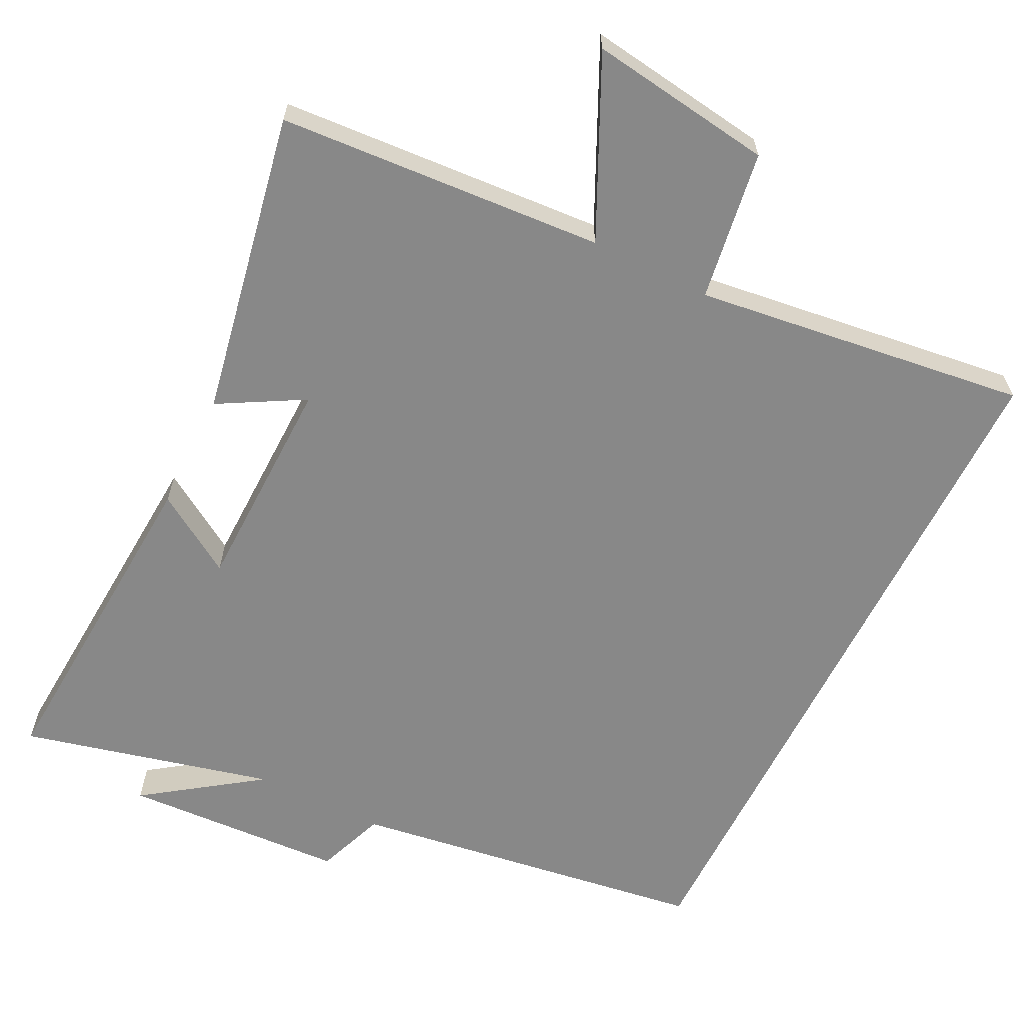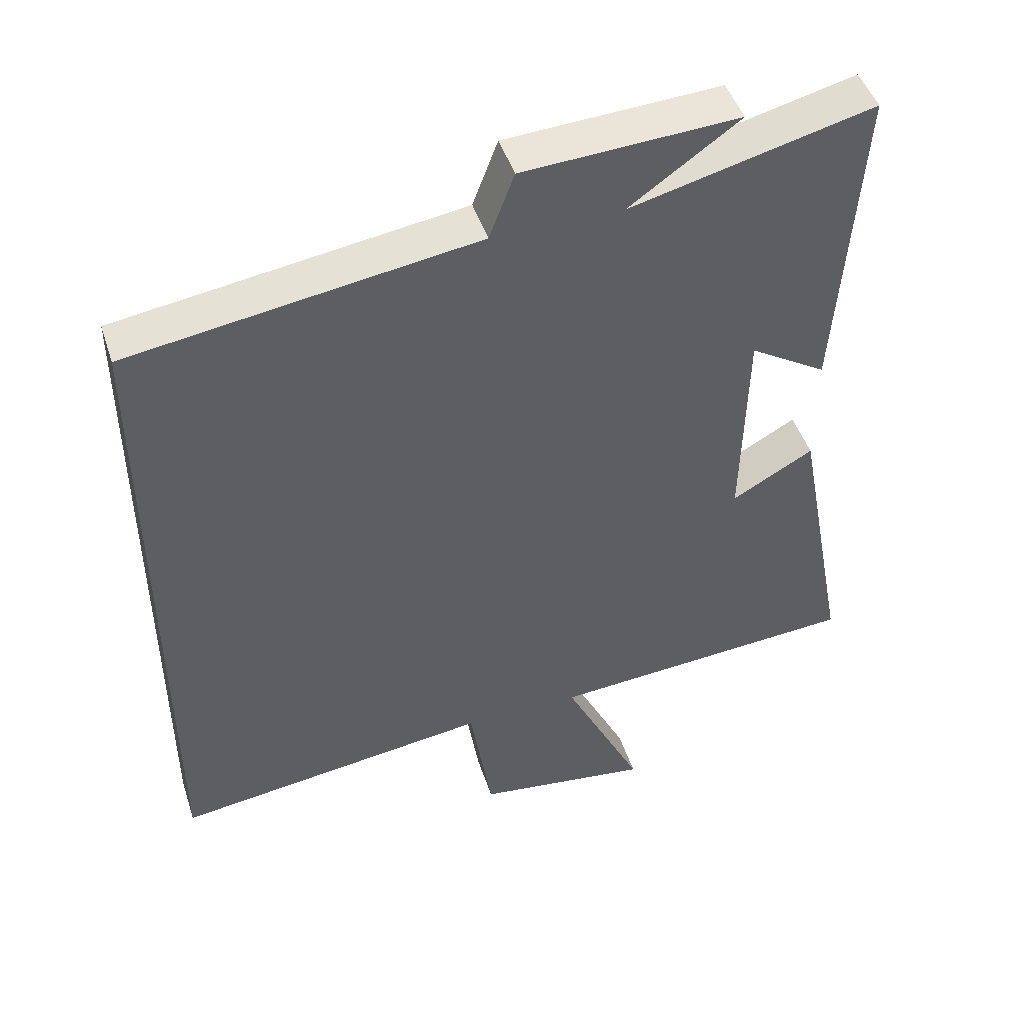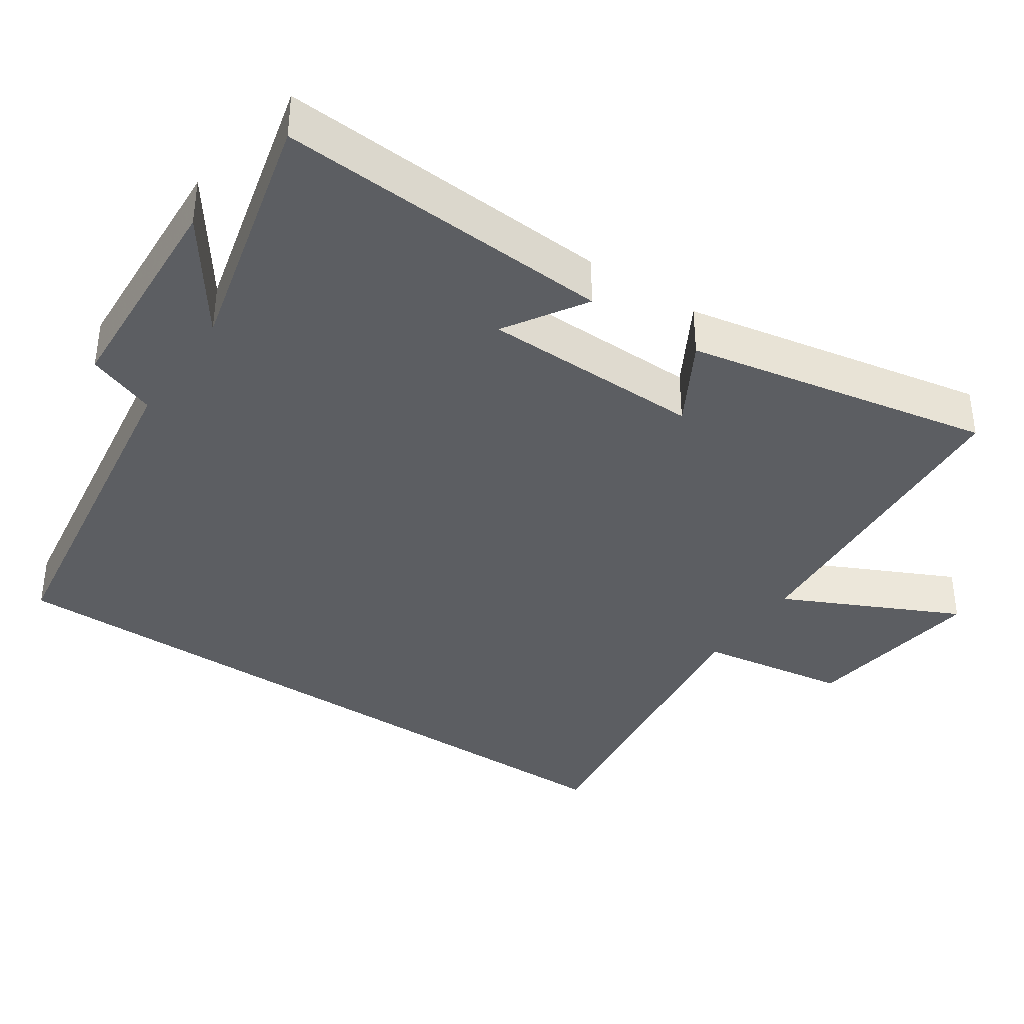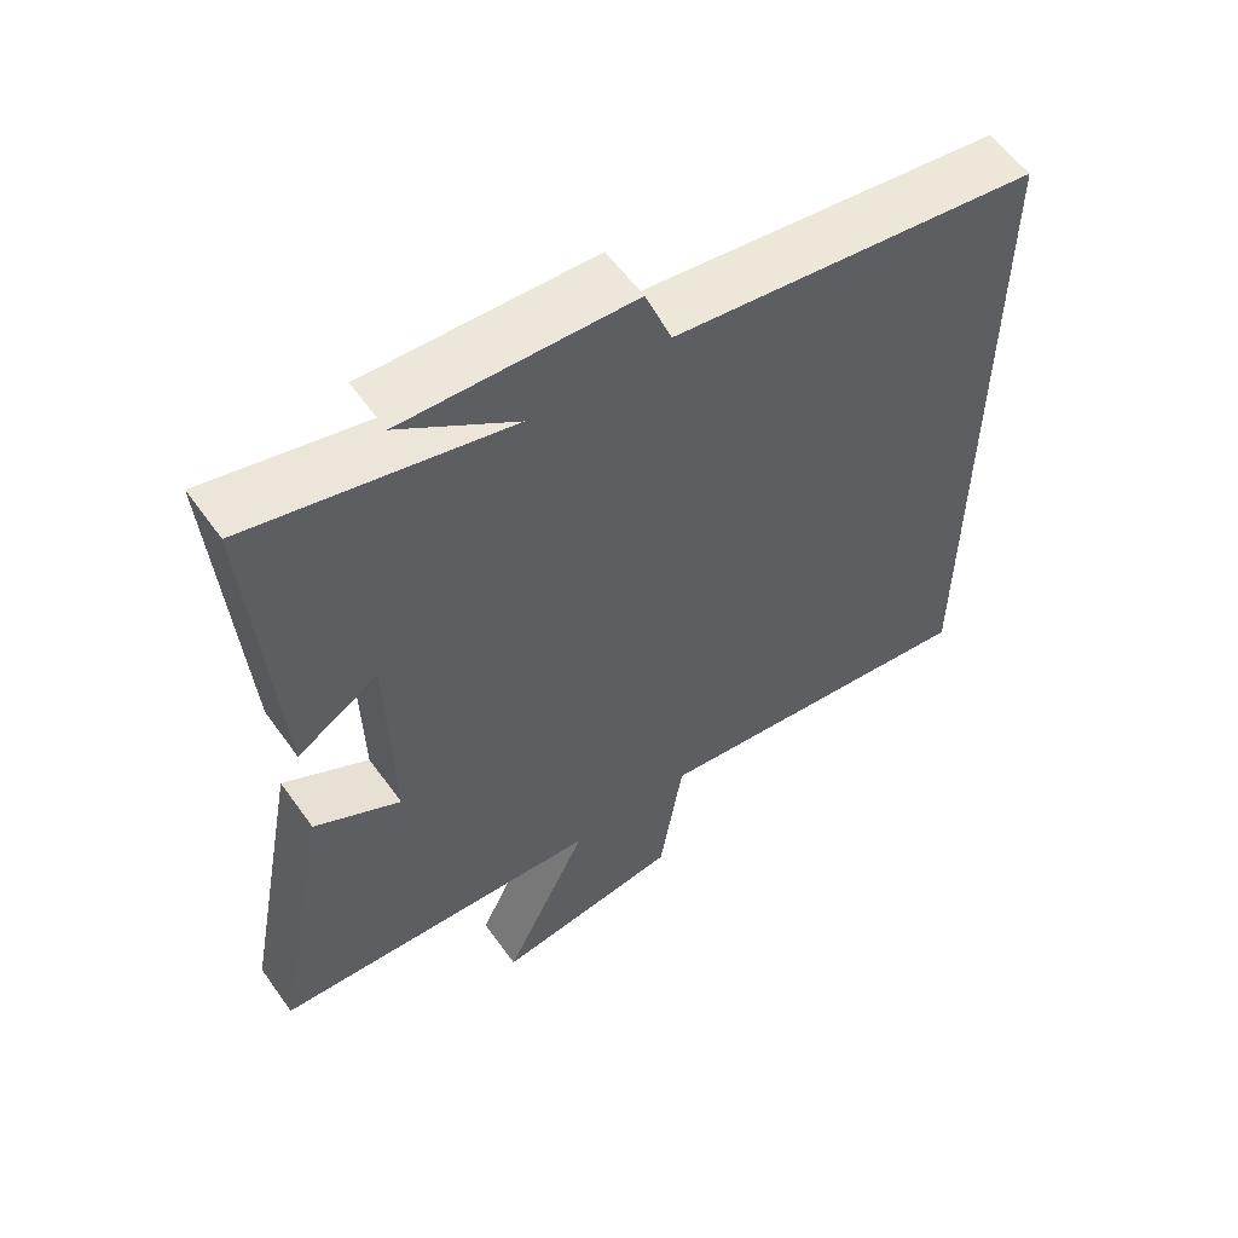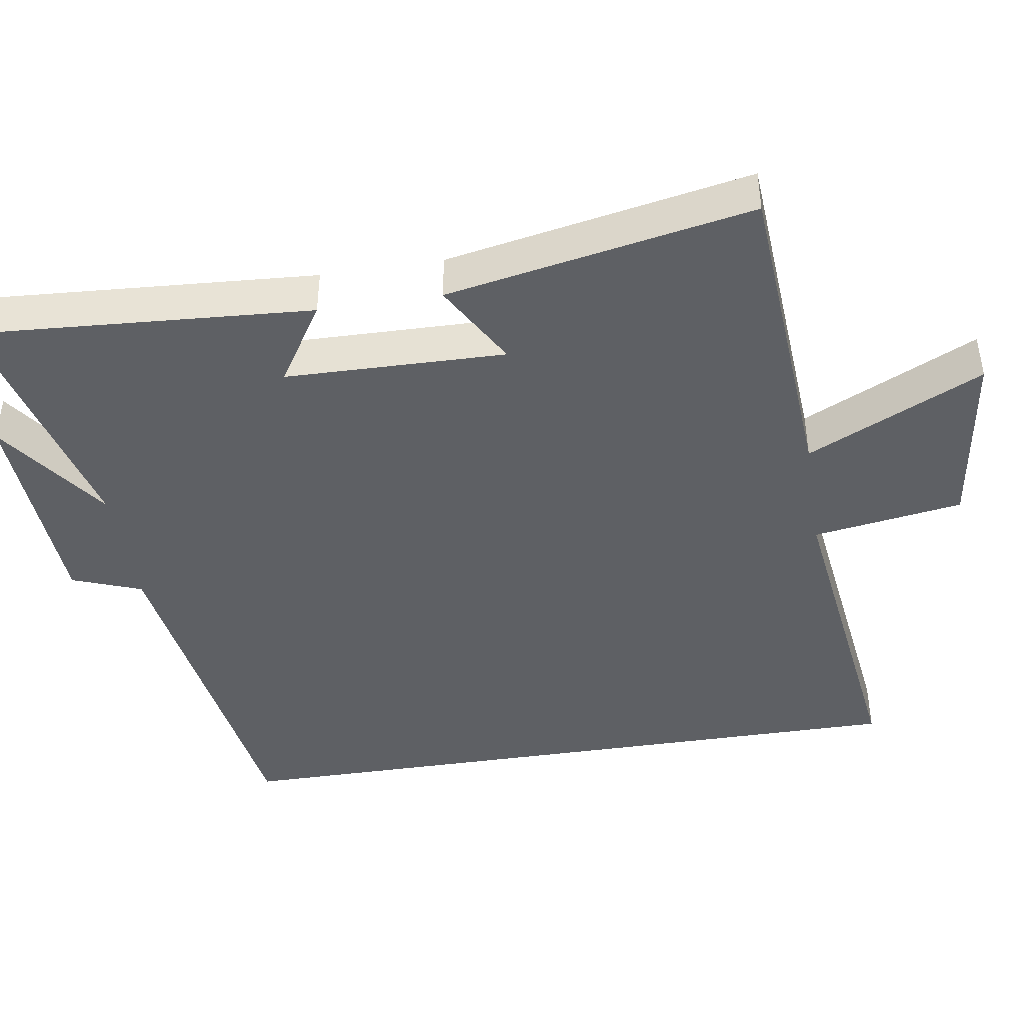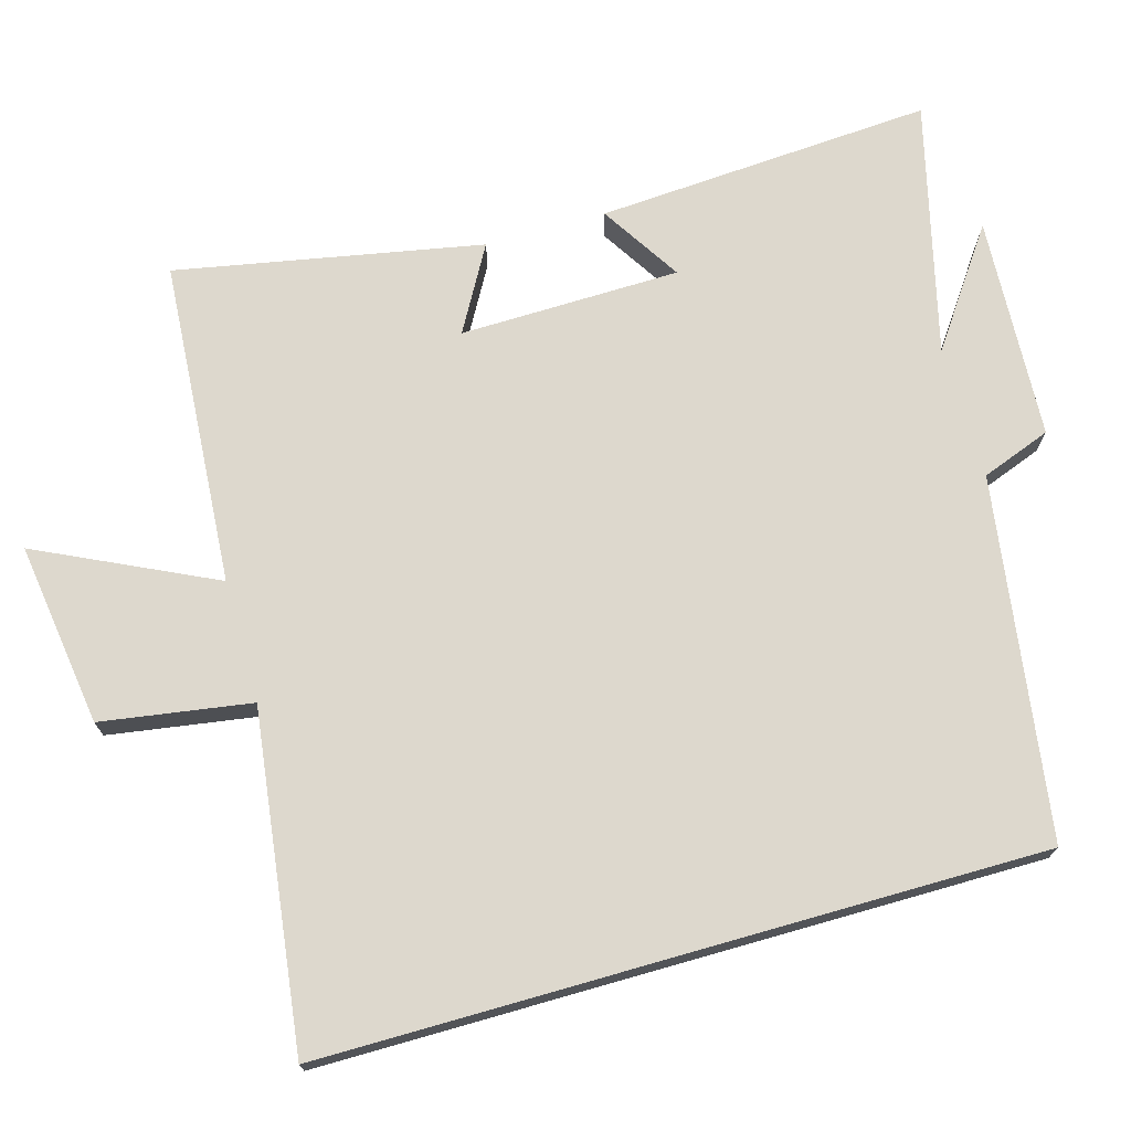
<metadata>
{"format":"obj","ext":"obj","renderer":"f3d","projection":"perspective","resolution":1024,"background":"white","views":[{"elev":-62.9,"azim":153.5,"up":"+Y"},{"elev":47.2,"azim":-17.9,"up":"+Z"},{"elev":-37.8,"azim":56.0,"up":"+Y"},{"elev":58.3,"azim":144.7,"up":"+Z"},{"elev":-43.1,"azim":99.0,"up":"+Y"},{"elev":72.3,"azim":-105.9,"up":"+Y"}]}
</metadata>
<code>
v 0.531 0.07 0.586
v 0.5 0.07 0.121
v 0.389 0.07 0.191
v 0.383 0.07 -0.113
v 0.5 0.07 -0.047
v 0.58 0.07 -0.469
v 0.13 0.07 -0.5
v 0.246 0.07 -0.743
v -0.008 0.07 -0.707
v -0.04 0.07 -0.5
v -0.5 0.07 -0.56
v -0.5 0.07 0.427
v -0.003 0.07 0.5
v 0.033 0.07 0.596
v 0.341 0.07 0.612
v 0.183 0.07 0.5
v 0.531 0 0.586
v 0.5 0 0.121
v 0.389 0 0.191
v 0.383 0 -0.113
v 0.5 0 -0.047
v 0.58 0 -0.469
v 0.13 0 -0.5
v 0.246 0 -0.743
v -0.008 0 -0.707
v -0.04 0 -0.5
v -0.5 0 -0.56
v -0.5 0 0.427
v -0.003 0 0.5
v 0.033 0 0.596
v 0.341 0 0.612
v 0.183 0 0.5
f 13 14 15 16
f 12 13 16
f 11 12 16
f 10 11 16
f 7 8 9 10
f 6 7 10
f 5 6 10
f 4 5 10
f 3 4 10 16
f 1 2 3 16
f 32 31 30 29
f 32 29 28
f 32 28 27
f 32 27 26
f 26 25 24 23
f 26 23 22
f 26 22 21
f 26 21 20
f 32 26 20 19
f 32 19 18 17
f 1 17 18 2
f 2 18 19 3
f 3 19 20 4
f 4 20 21 5
f 5 21 22 6
f 6 22 23 7
f 7 23 24 8
f 8 24 25 9
f 9 25 26 10
f 10 26 27 11
f 11 27 28 12
f 12 28 29 13
f 13 29 30 14
f 14 30 31 15
f 15 31 32 16
f 16 32 17 1

</code>
